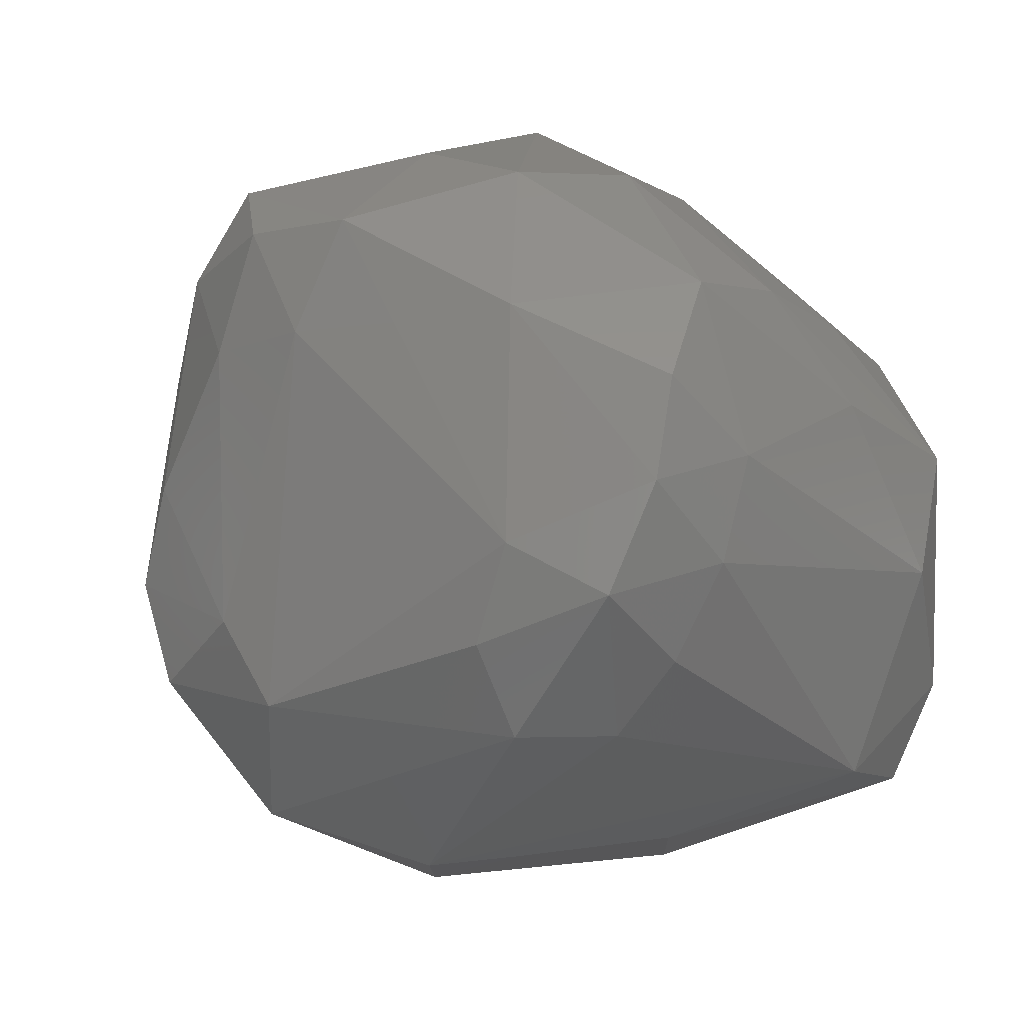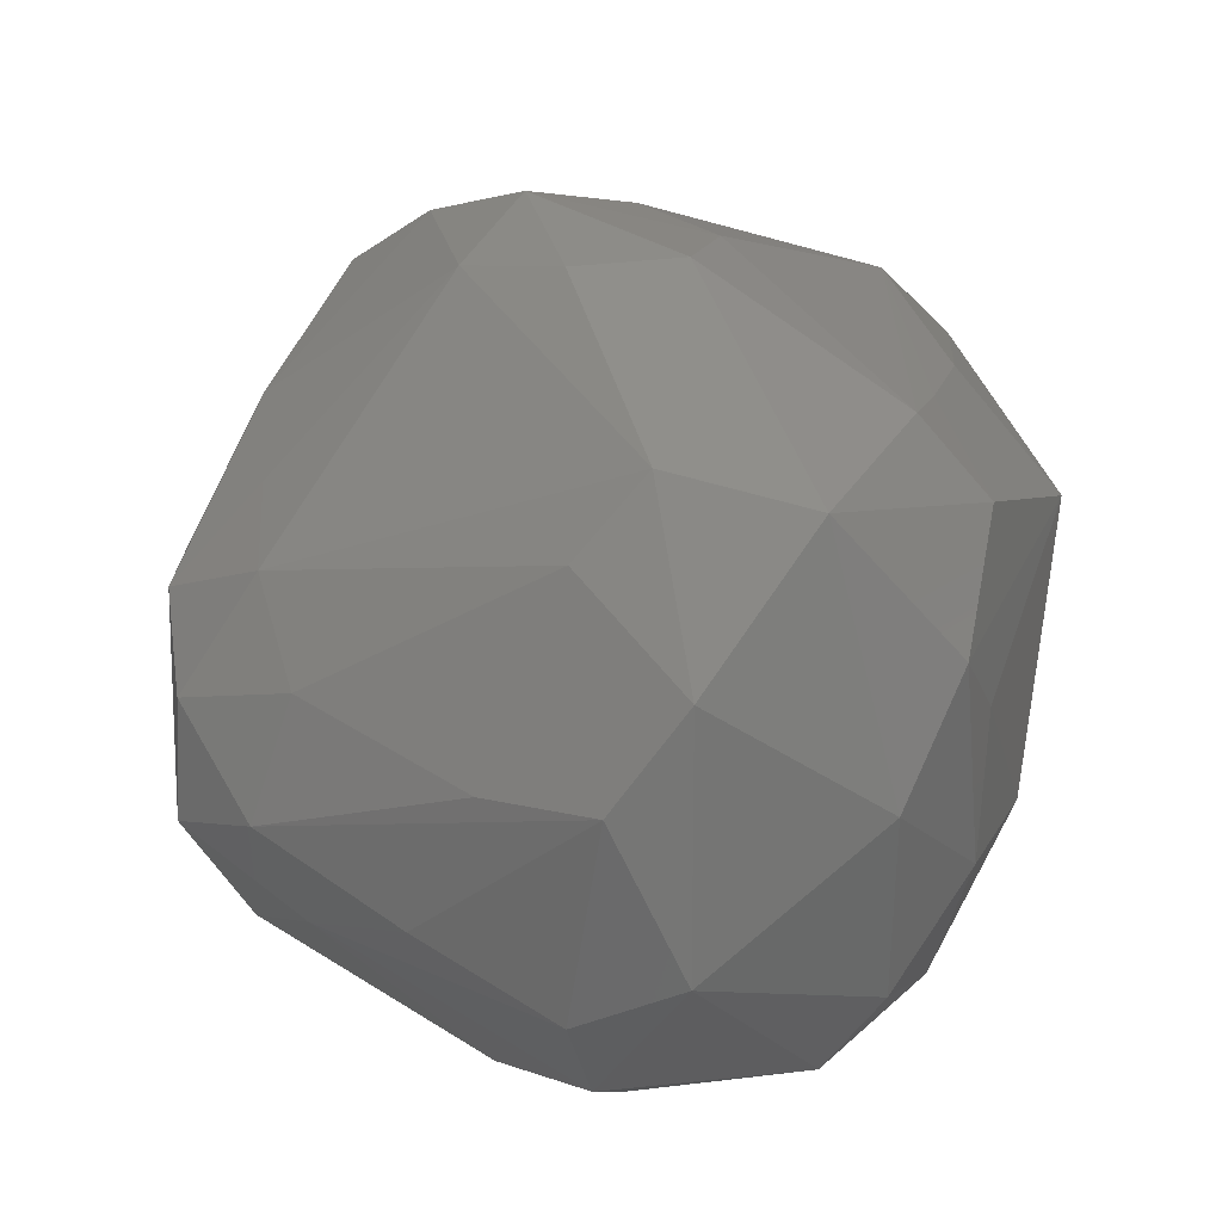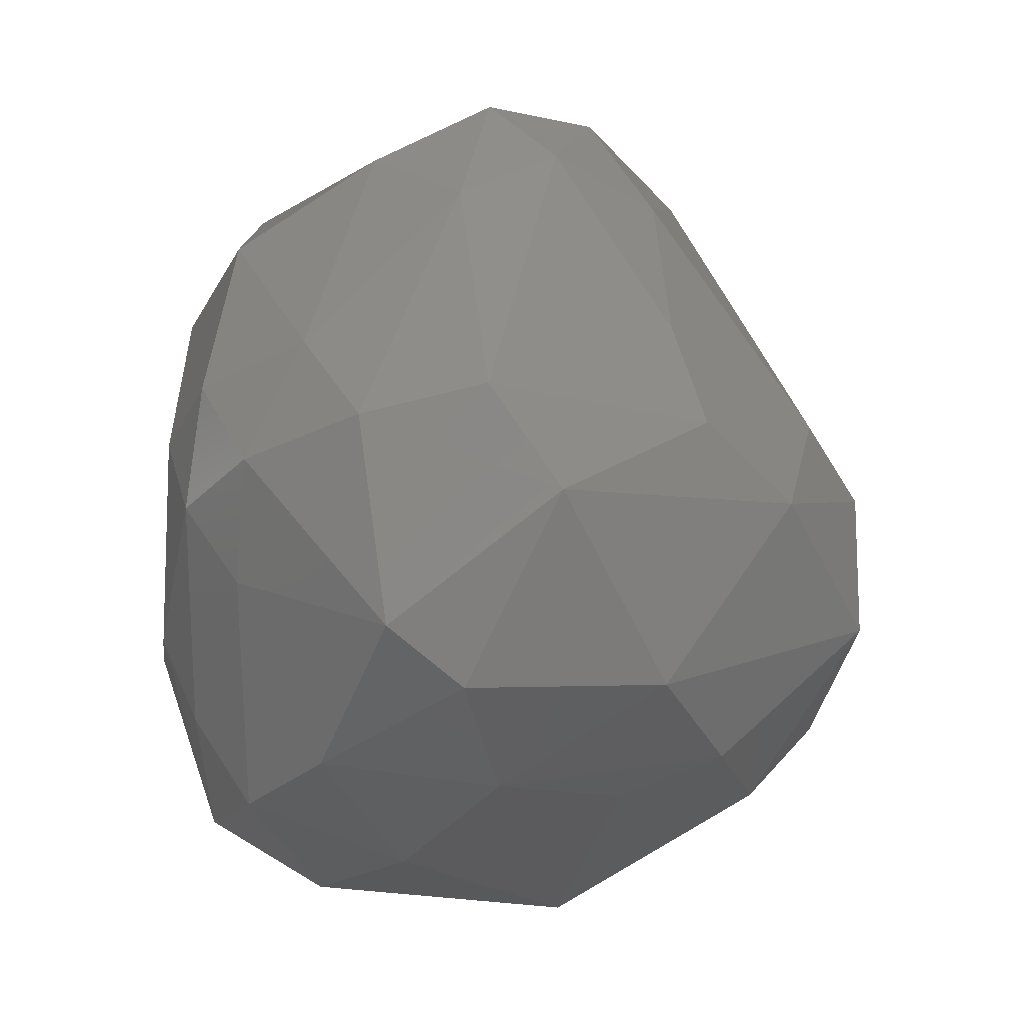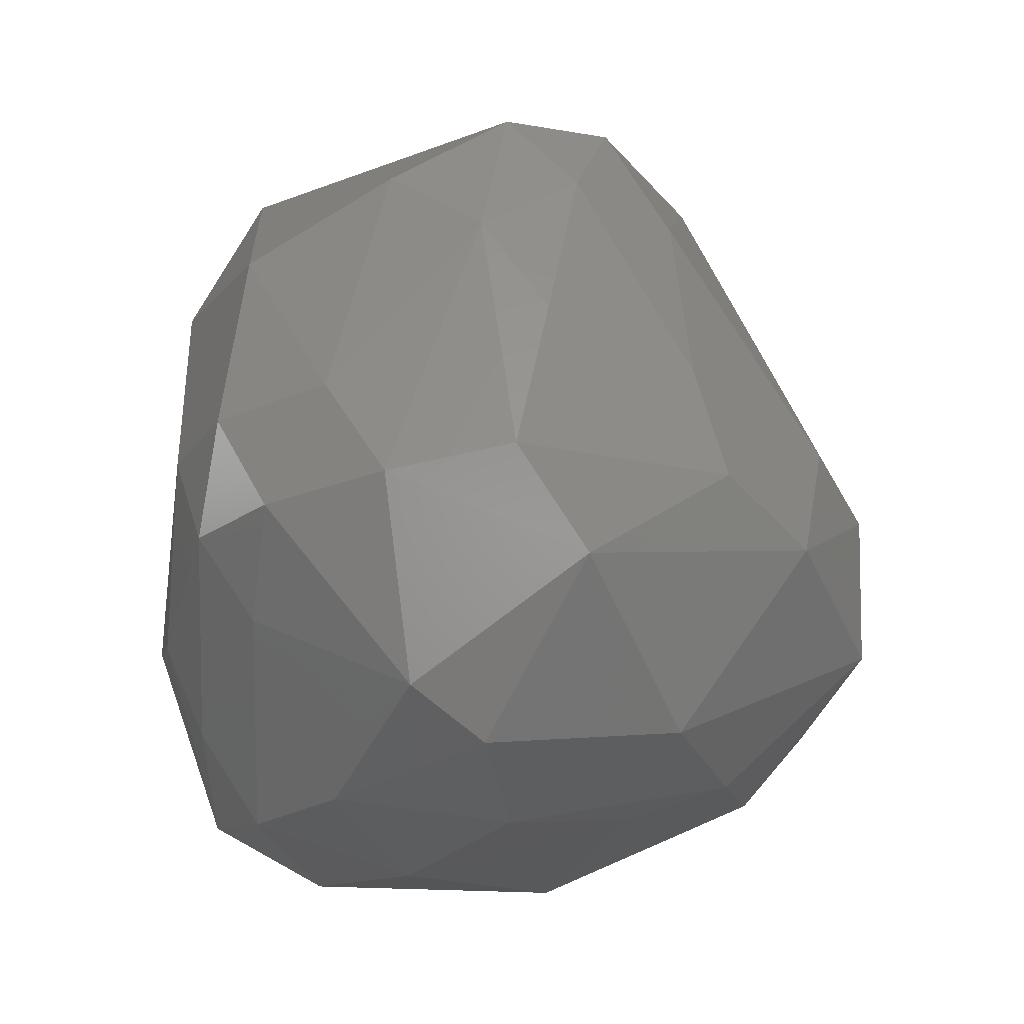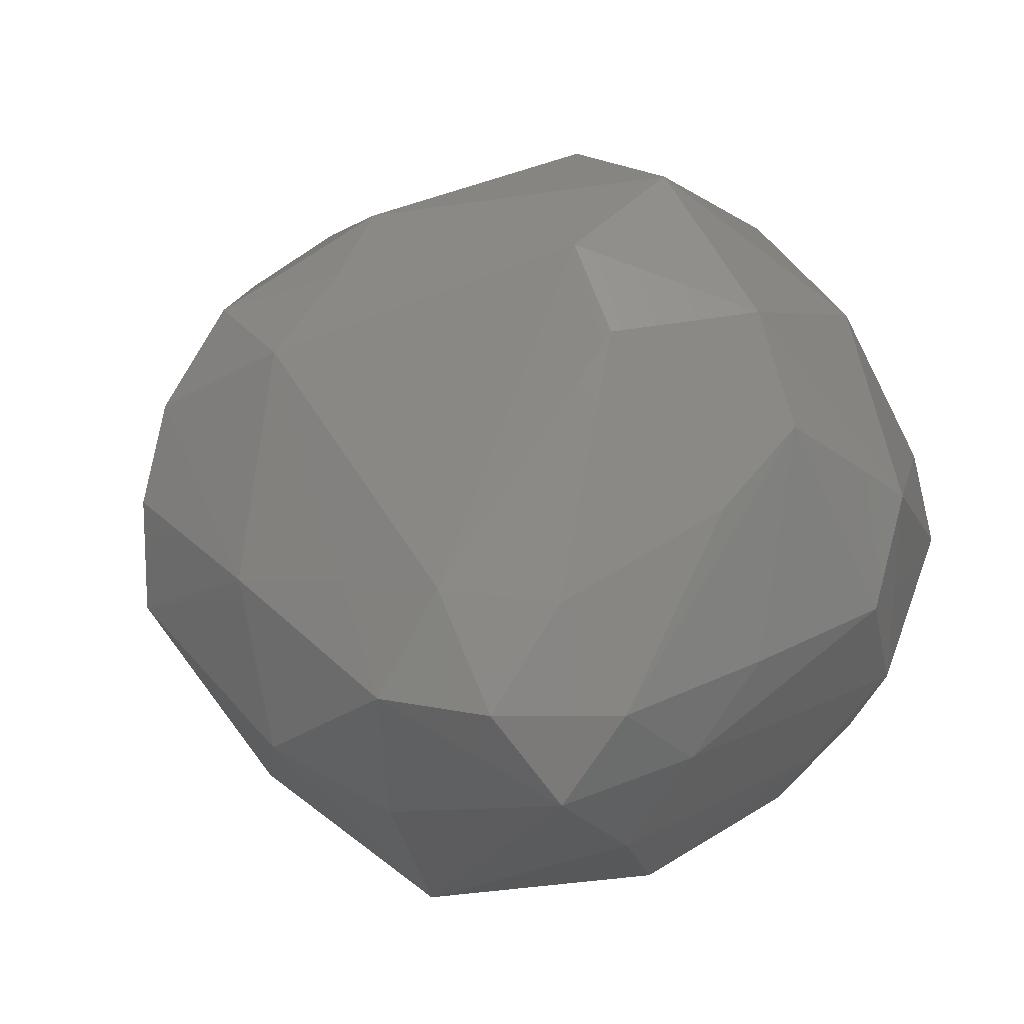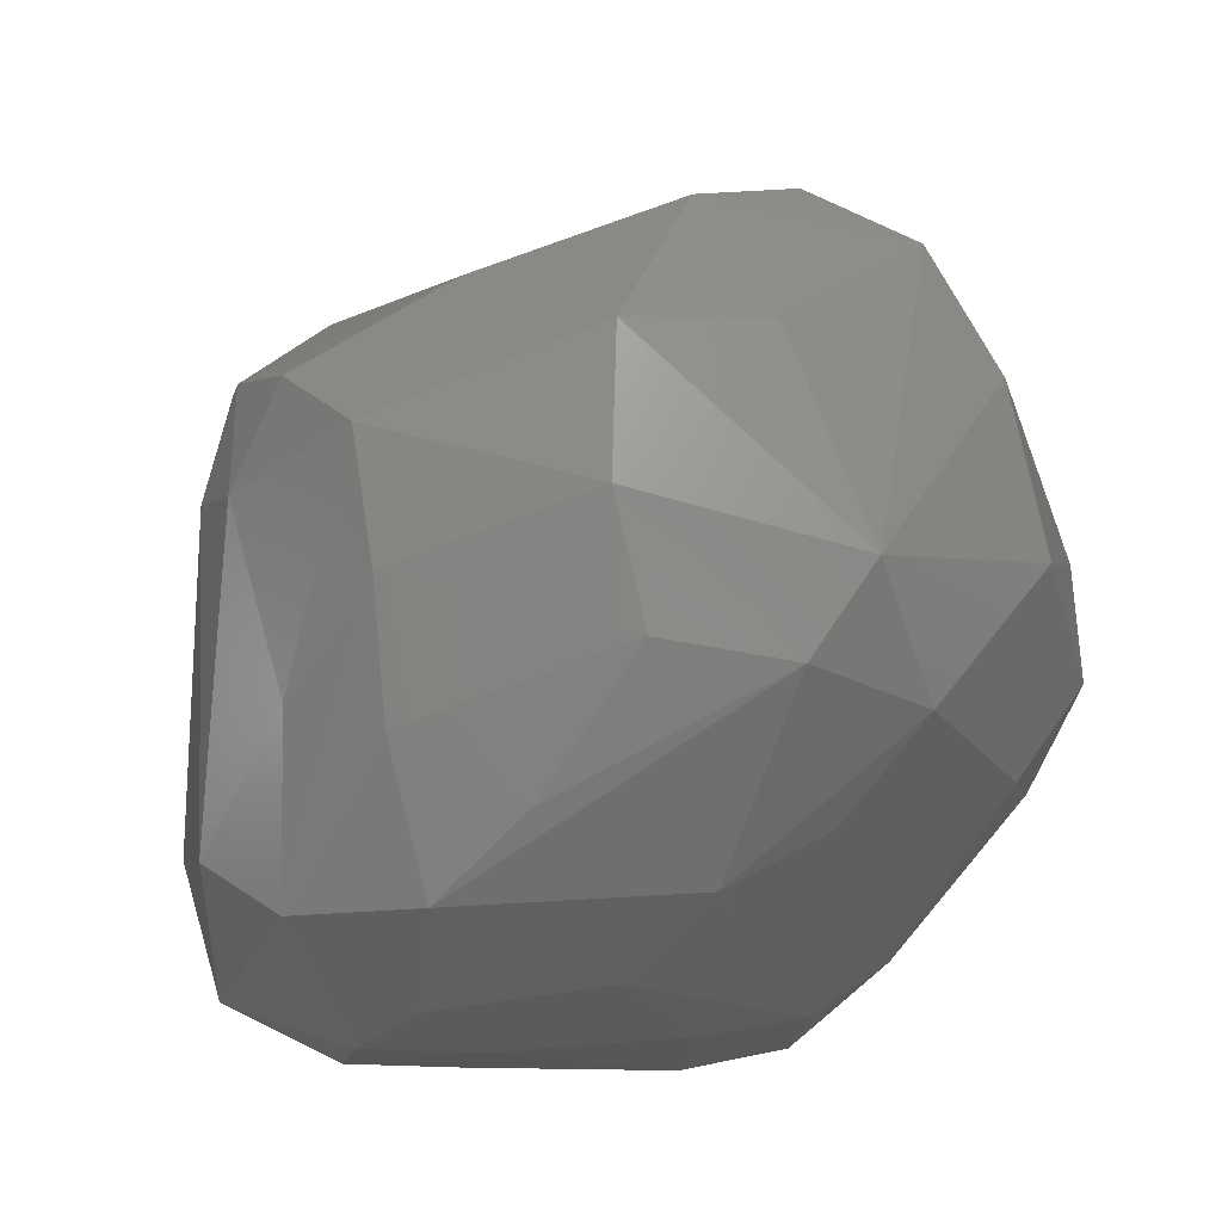
<metadata>
{"format":"stl","ext":"stl","renderer":"f3d","projection":"perspective","resolution":1024,"background":"white","views":[{"elev":33.1,"azim":-146.6,"up":"+Z"},{"elev":64.4,"azim":102.6,"up":"+Y"},{"elev":-23.4,"azim":103.2,"up":"+Z"},{"elev":-15.9,"azim":99.8,"up":"+Z"},{"elev":46.1,"azim":37.2,"up":"+Y"},{"elev":52.3,"azim":-20.4,"up":"+Z"}]}
</metadata>
<code>
# stl→obj: 85 verts, 166 faces
v -0.8041 -0.264 -0.2659
v -0.7836 -0.1904 0.04727
v -0.7845 0.04883 -0.2928
v -0.7 -0.4104 0.1694
v 0.7322 0.008241 -0.4672
v 0.7504 0.3263 -0.2502
v 0.8427 -0.01748 -0.1115
v -0.3025 0.5725 0.3685
v 0.2523 0.4479 0.5699
v 0.1032 0.771 -0.04197
v 0.1181 0.7663 -0.316
v -0.3626 0.6338 -0.005647
v -0.1599 0.6309 -0.4137
v -0.09147 0.5159 -0.5614
v 0.1909 0.5045 -0.5696
v -0.3739 0.06934 -0.6895
v -0.4842 0.2539 -0.4585
v -0.5823 0.1958 0.4519
v -0.6093 0.3223 0.2975
v 0.02043 0.04151 0.7978
v -0.1404 0.3109 0.6838
v -0.3988 0.0677 0.6965
v -0.6374 -0.4045 -0.3436
v -0.6282 -0.4873 -0.1597
v -0.06134 -0.6272 0.2093
v -0.2193 -0.6318 0.03305
v 0.108 -0.6435 -0.2519
v -0.7891 -0.1407 -0.4362
v -0.6086 -0.1756 0.3819
v -0.4383 -0.1403 0.596
v -0.4965 -0.5348 0.2669
v 0.5928 0.5572 -0.07503
v 0.8176 0.209 -0.06502
v 0.7068 0.1262 0.3922
v 0.6244 0.2908 0.4965
v 0.5919 0.1535 0.6455
v 0.6243 0.1205 -0.5528
v 0.4626 -0.1881 -0.6175
v 0.1486 -0.5018 -0.6165
v 0.2879 -0.5747 -0.2832
v 0.3255 -0.5375 0.3831
v 0.5297 -0.4909 0.01781
v 0.601 -0.4216 -0.1491
v 0.7146 -0.3585 0.03765
v 0.6219 -0.335 0.3775
v 0.1481 -0.5948 0.2264
v 0.118 -0.504 0.5582
v 0.2703 -0.4134 0.6431
v -0.09358 -0.3982 0.5913
v 0.2453 0.2982 0.7424
v -0.5064 0.397 0.4788
v -0.4942 0.5316 0.3034
v 0.1645 0.3051 -0.6243
v 0.1352 -0.1205 -0.7159
v 0.3065 -0.3768 -0.6349
v 0.6136 -0.3098 -0.3126
v -0.2903 0.65 0.1852
v -0.5002 0.4976 -0.03201
v -0.277 0.4919 -0.4347
v 0.433 0.6828 -0.1783
v -0.5778 0.4296 0.1285
v -0.07876 -0.203 0.7189
v -0.05676 -0.4851 -0.5964
v -0.06853 -0.6202 -0.2432
v -0.2447 -0.346 -0.6347
v -0.4203 -0.3706 -0.5505
v -0.01969 -0.3348 -0.7121
v -0.4871 -0.326 0.4467
v -0.5324 -0.5538 0.005658
v 0.7303 0.2531 0.2145
v 0.6542 -0.05659 0.5174
v 0.5752 0.4953 0.1307
v 0.4472 0.4439 0.4613
v 0.2586 0.7048 0.05373
v 0.3665 0.1208 -0.6536
v 0.4459 0.4464 -0.5117
v 0.7672 -0.2514 -0.1402
v 0.3119 -0.4905 -0.4608
v -0.316 -0.4986 0.3935
v 0.2681 -0.01158 0.7528
v 0.4452 0.3217 0.6659
v 0.06472 0.3905 0.6198
v -0.4572 0.2671 0.6148
v -0.4244 -0.5404 -0.2102
v 0.7914 -0.1394 0.06963
f 1 2 3
f 2 1 4
f 5 6 7
f 8 9 10
f 11 12 10
f 11 13 12
f 14 15 16
f 11 15 14
f 13 11 14
f 16 17 14
f 18 19 2
f 3 2 19
f 20 21 22
f 1 23 24
f 24 4 1
f 25 26 27
f 23 1 28
f 3 28 1
f 28 17 16
f 17 28 3
f 2 29 18
f 4 29 2
f 22 18 29
f 30 22 29
f 4 30 29
f 31 26 25
f 6 32 33
f 33 7 6
f 7 33 34
f 34 35 36
f 37 5 38
f 5 37 6
f 39 40 27
f 41 27 42
f 40 42 27
f 42 40 43
f 44 42 43
f 42 44 45
f 41 42 45
f 46 27 41
f 46 41 25
f 27 46 25
f 47 25 41
f 25 47 31
f 45 48 41
f 48 47 41
f 49 47 48
f 21 20 50
f 51 8 52
f 51 21 8
f 52 19 51
f 19 18 51
f 53 16 15
f 53 54 16
f 38 55 54
f 38 5 55
f 56 55 5
f 57 52 8
f 52 57 12
f 57 8 10
f 12 57 10
f 12 58 52
f 58 12 13
f 13 3 58
f 59 3 13
f 17 3 59
f 14 59 13
f 59 14 17
f 60 11 10
f 32 6 60
f 61 19 52
f 19 61 3
f 58 61 52
f 61 58 3
f 22 62 20
f 48 20 62
f 62 49 48
f 30 62 22
f 62 30 49
f 27 63 39
f 64 27 26
f 63 27 64
f 65 66 16
f 66 28 16
f 28 66 23
f 65 63 66
f 66 63 23
f 39 67 55
f 54 55 67
f 67 39 63
f 63 65 67
f 67 16 54
f 16 67 65
f 49 30 68
f 68 30 4
f 68 4 31
f 26 31 69
f 69 31 4
f 24 69 4
f 26 69 64
f 70 32 35
f 33 32 70
f 34 70 35
f 70 34 33
f 36 71 34
f 71 36 48
f 45 71 48
f 35 72 73
f 72 35 32
f 73 74 9
f 10 9 74
f 10 74 60
f 72 74 73
f 32 74 72
f 60 74 32
f 37 38 75
f 75 38 54
f 54 53 75
f 75 53 15
f 6 37 76
f 76 37 75
f 76 75 15
f 76 60 6
f 76 15 11
f 11 60 76
f 43 56 77
f 44 43 77
f 77 56 5
f 7 77 5
f 43 40 78
f 40 39 78
f 78 39 55
f 78 55 56
f 56 43 78
f 47 49 79
f 79 31 47
f 79 49 68
f 31 79 68
f 80 48 36
f 20 48 80
f 80 36 50
f 50 20 80
f 81 73 9
f 81 9 50
f 73 81 35
f 35 81 36
f 36 81 50
f 8 82 9
f 50 9 82
f 82 8 21
f 82 21 50
f 51 83 21
f 21 83 22
f 51 18 83
f 18 22 83
f 84 23 63
f 23 84 24
f 64 84 63
f 69 84 64
f 84 69 24
f 71 85 34
f 85 7 34
f 45 44 85
f 45 85 71
f 85 44 77
f 77 7 85

</code>
